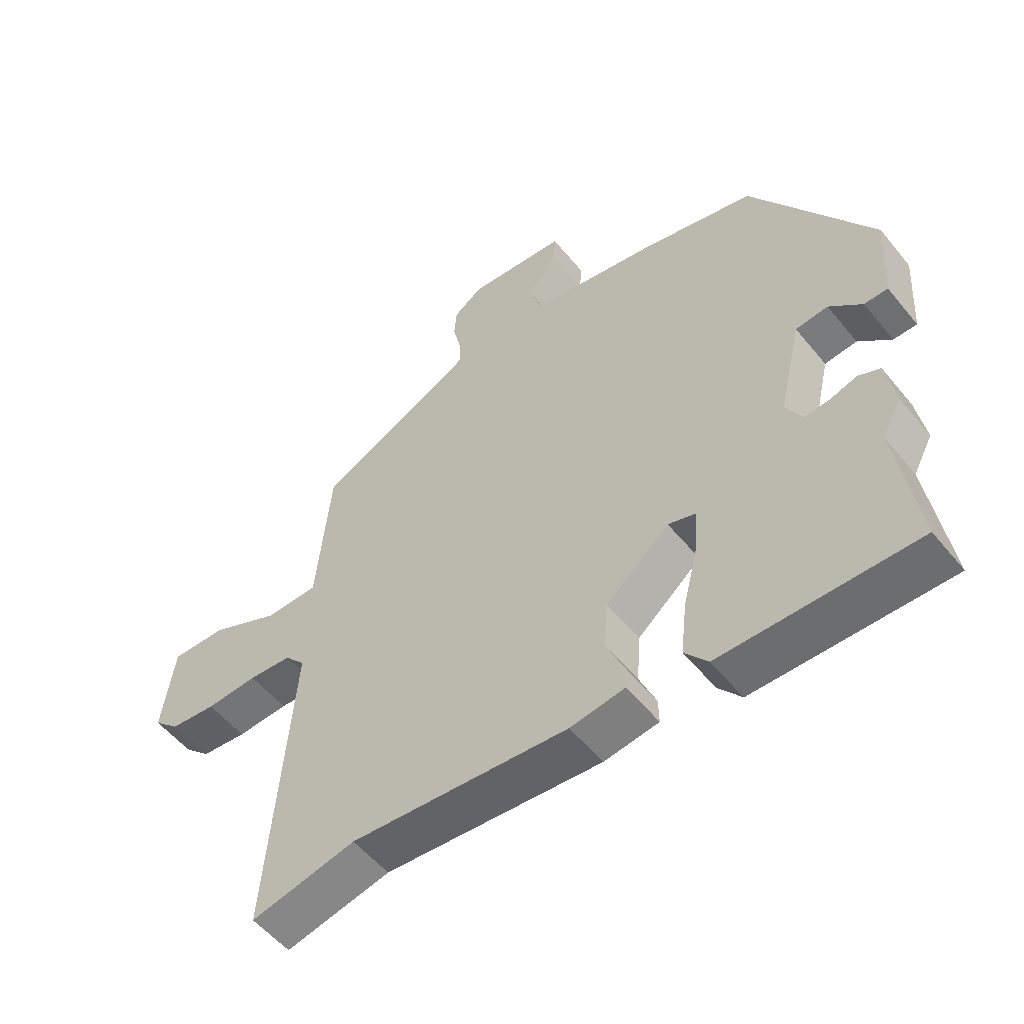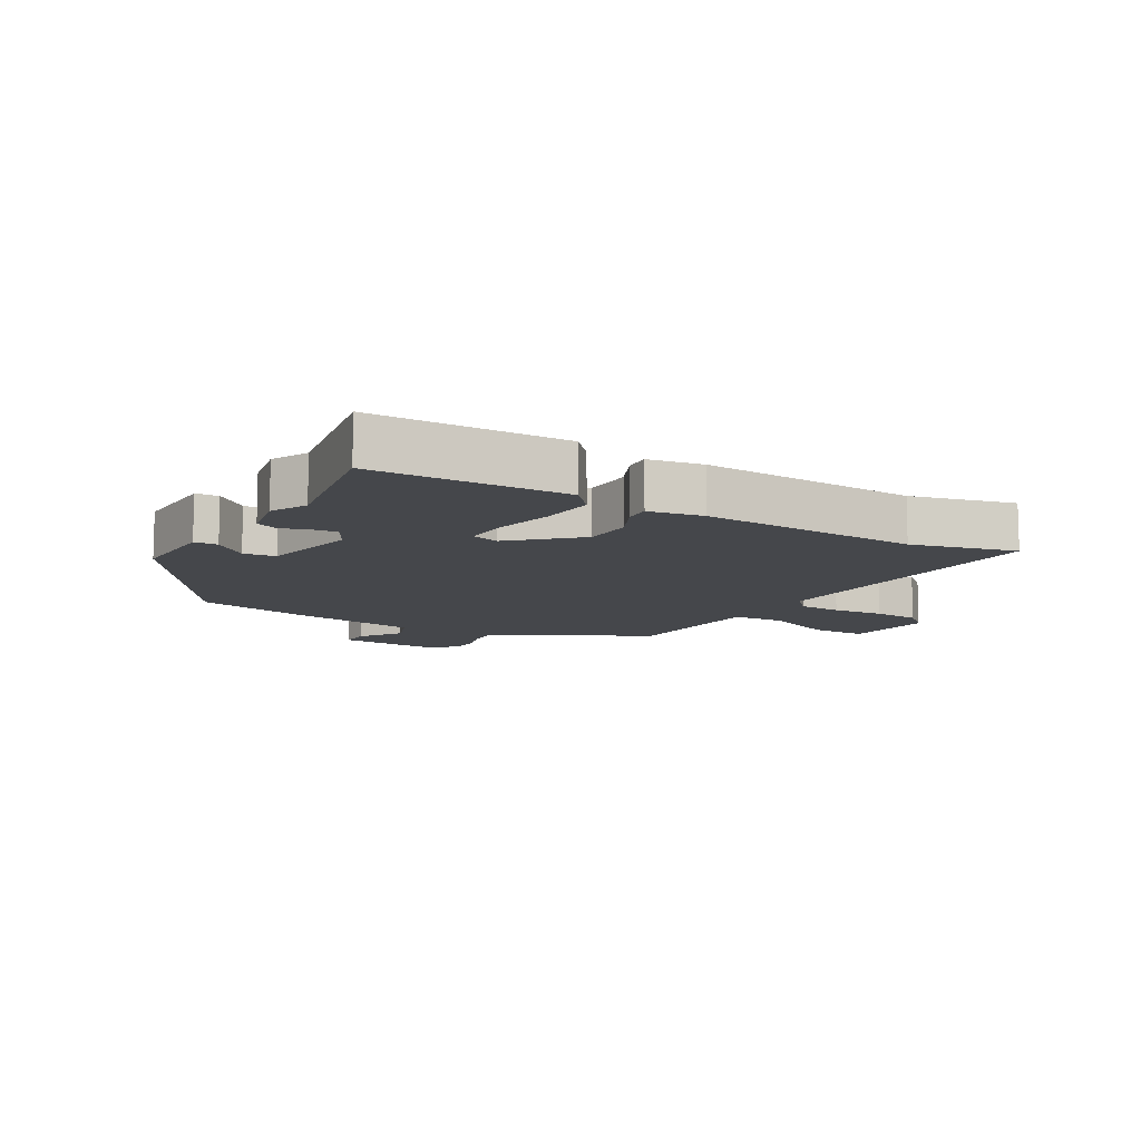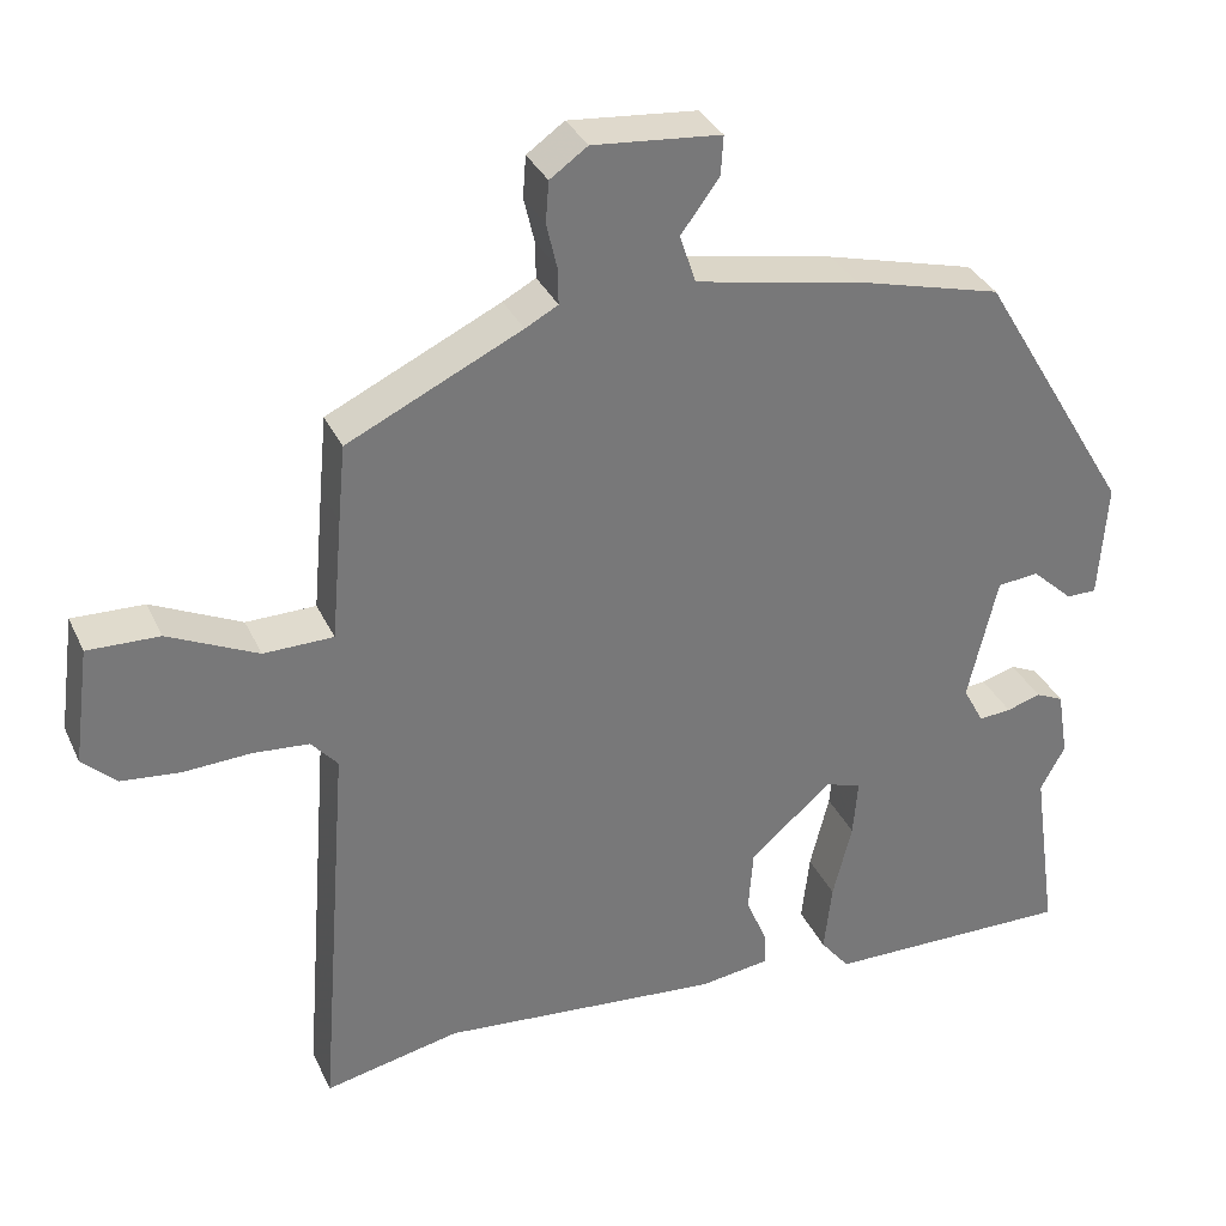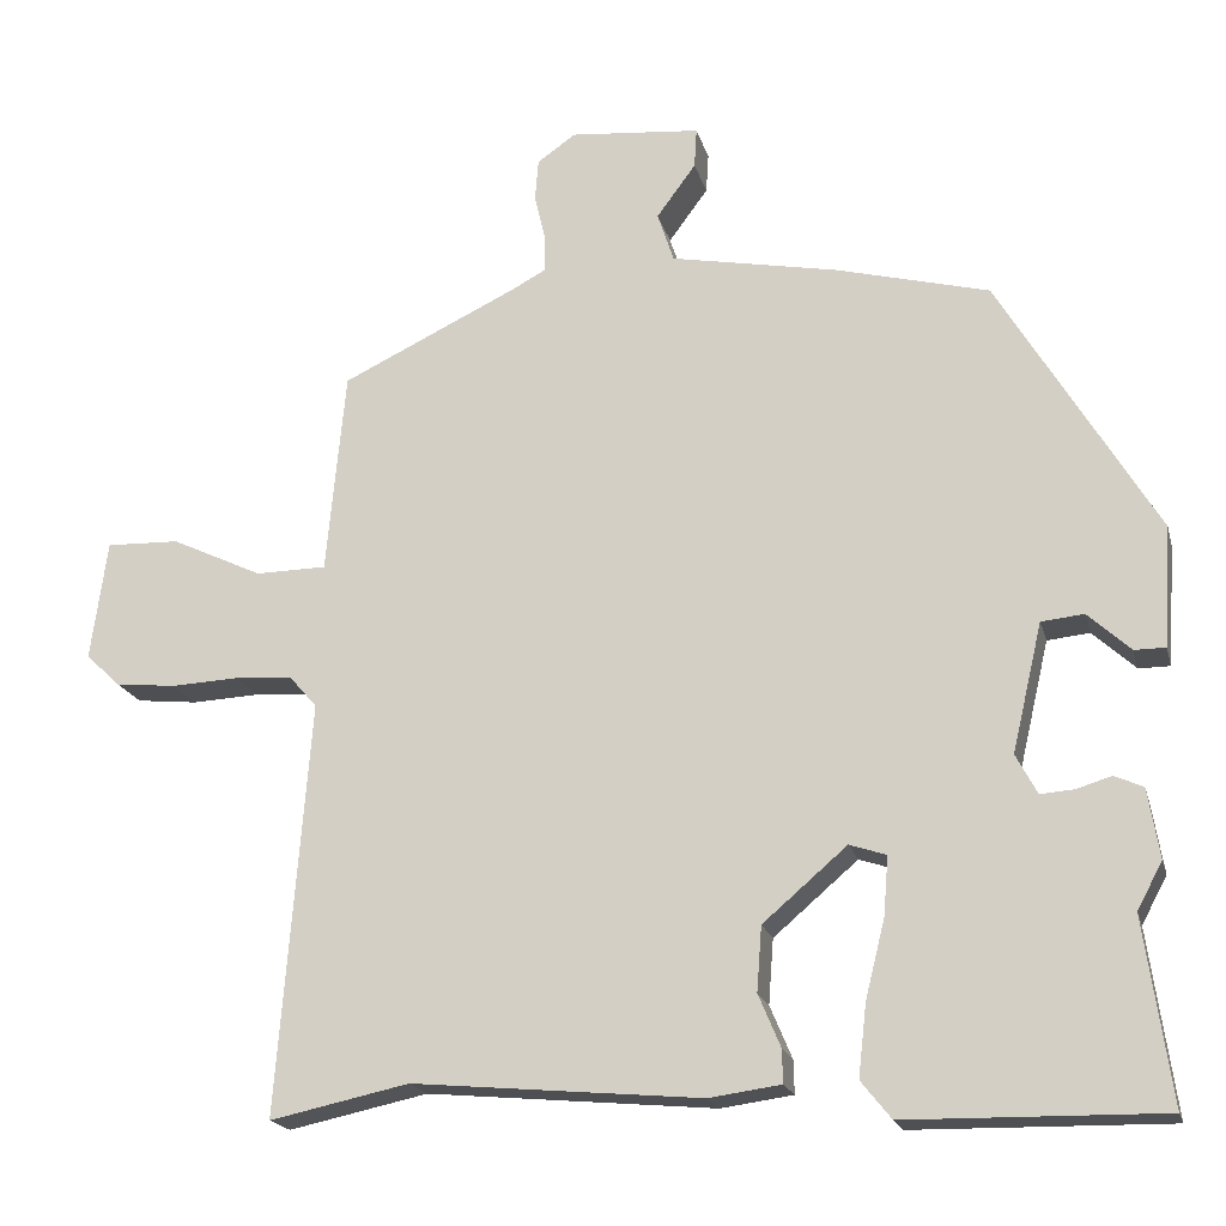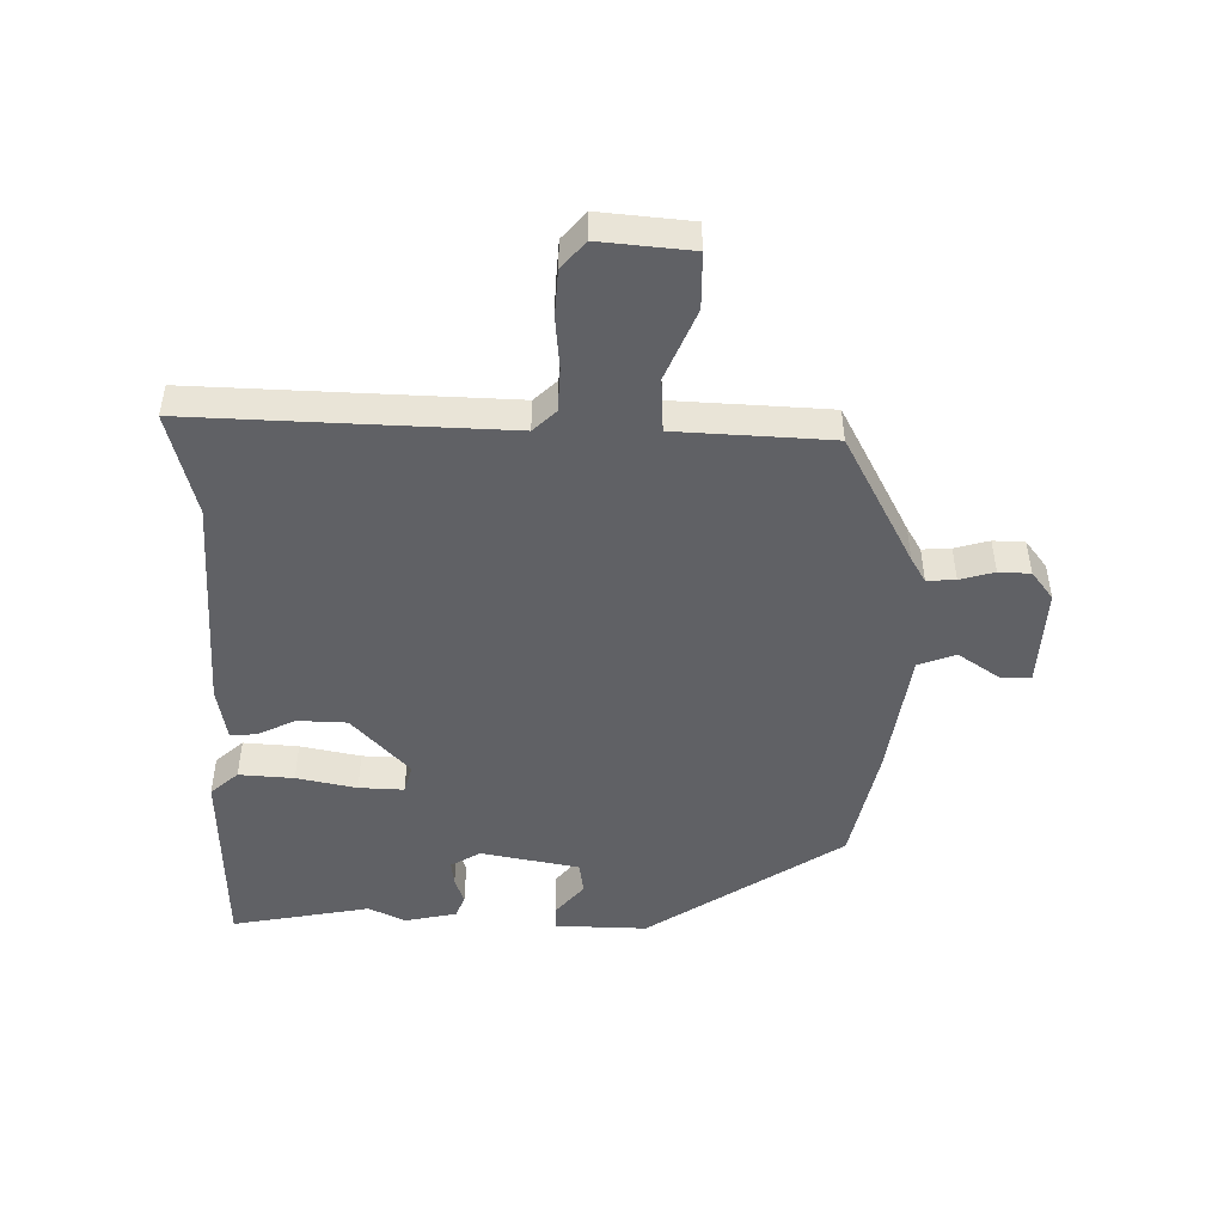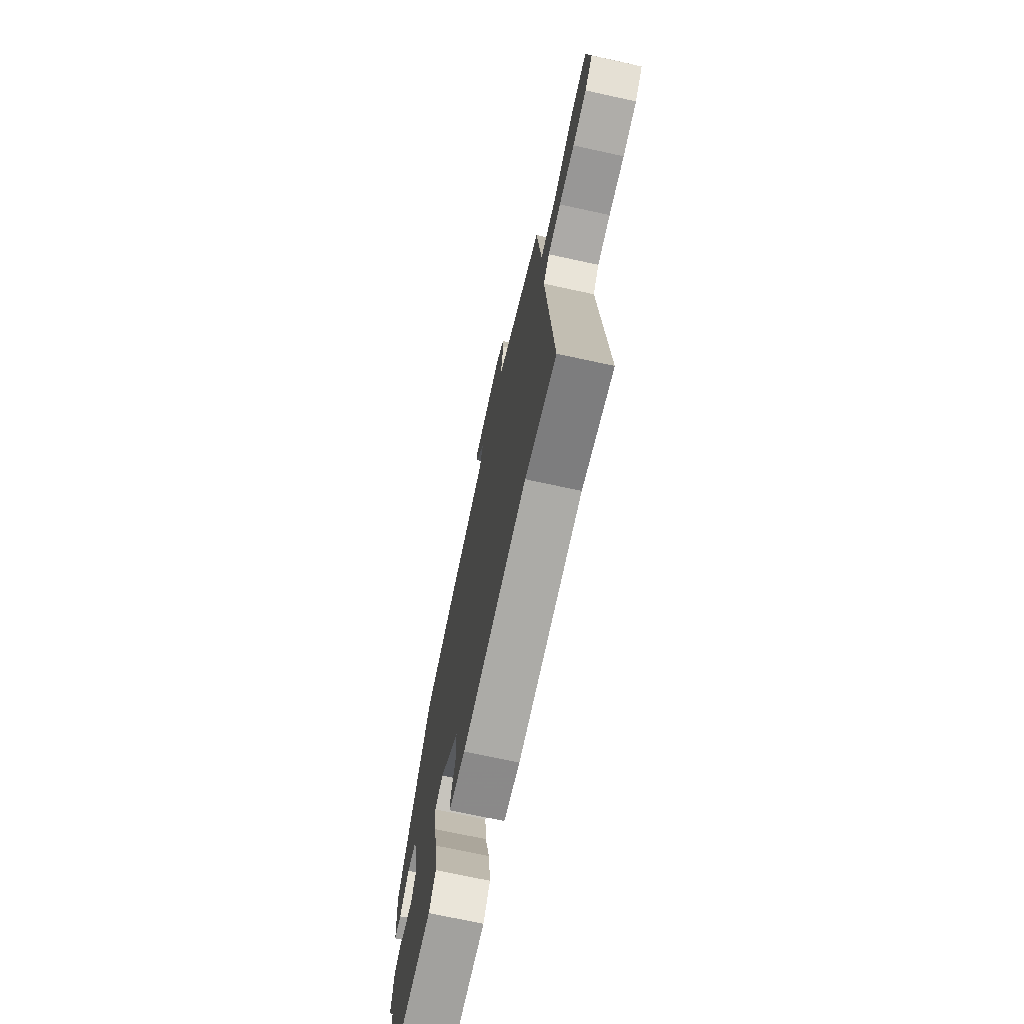
<metadata>
{"format":"obj","ext":"obj","renderer":"f3d","projection":"perspective","resolution":1024,"background":"white","views":[{"elev":-54.6,"azim":38.5,"up":"+Z"},{"elev":-10.5,"azim":151.8,"up":"+Y"},{"elev":33.6,"azim":-22.2,"up":"+Z"},{"elev":-19.2,"azim":14.0,"up":"+Z"},{"elev":-48.2,"azim":-88.5,"up":"+Y"},{"elev":-71.1,"azim":-102.3,"up":"+Z"}]}
</metadata>
<code>
v -0.472 0.07 0.425
v -0.255 0.07 0.528
v -0.214 0.07 0.55
v -0.215 0.07 0.596
v -0.228 0.07 0.652
v -0.224 0.07 0.703
v -0.177 0.07 0.736
v -0.017 0.07 0.721
v -0.02 0.07 0.672
v -0.068 0.07 0.607
v -0.048 0.07 0.546
v 0.157 0.07 0.506
v 0.343 0.07 0.457
v 0.535 0.07 0.135
v 0.525 0.07 -0.012
v 0.487 0.07 -0.012
v 0.435 0.07 0.036
v 0.383 0.07 0.031
v 0.346 0.07 -0.126
v 0.372 0.07 -0.175
v 0.413 0.07 -0.172
v 0.456 0.07 -0.159
v 0.491 0.07 -0.175
v 0.505 0.07 -0.26
v 0.474 0.07 -0.317
v 0.506 0.07 -0.542
v 0.194 0.07 -0.537
v 0.157 0.07 -0.491
v 0.167 0.07 -0.403
v 0.191 0.07 -0.307
v 0.197 0.07 -0.235
v 0.152 0.07 -0.22
v 0.049 0.07 -0.308
v 0.043 0.07 -0.387
v 0.07 0.07 -0.451
v 0.071 0.07 -0.492
v -0.017 0.07 -0.504
v -0.369 0.07 -0.472
v -0.539 0.07 -0.508
v -0.5 0.07 -0.004
v -0.533 0.07 0.034
v -0.603 0.07 0.04
v -0.687 0.07 0.036
v -0.762 0.07 0.044
v -0.804 0.07 0.084
v -0.784 0.07 0.231
v -0.694 0.07 0.228
v -0.582 0.07 0.175
v -0.495 0.07 0.176
v -0.481 0.07 0.33
v -0.472 0 0.425
v -0.255 0 0.528
v -0.214 0 0.55
v -0.215 0 0.596
v -0.228 0 0.652
v -0.224 0 0.703
v -0.177 0 0.736
v -0.017 0 0.721
v -0.02 0 0.672
v -0.068 0 0.607
v -0.048 0 0.546
v 0.157 0 0.506
v 0.343 0 0.457
v 0.535 0 0.135
v 0.525 0 -0.012
v 0.487 0 -0.012
v 0.435 0 0.036
v 0.383 0 0.031
v 0.346 0 -0.126
v 0.372 0 -0.175
v 0.413 0 -0.172
v 0.456 0 -0.159
v 0.491 0 -0.175
v 0.505 0 -0.26
v 0.474 0 -0.317
v 0.506 0 -0.542
v 0.194 0 -0.537
v 0.157 0 -0.491
v 0.167 0 -0.403
v 0.191 0 -0.307
v 0.197 0 -0.235
v 0.152 0 -0.22
v 0.049 0 -0.308
v 0.043 0 -0.387
v 0.07 0 -0.451
v 0.071 0 -0.492
v -0.017 0 -0.504
v -0.369 0 -0.472
v -0.539 0 -0.508
v -0.5 0 -0.004
v -0.533 0 0.034
v -0.603 0 0.04
v -0.687 0 0.036
v -0.762 0 0.044
v -0.804 0 0.084
v -0.784 0 0.231
v -0.694 0 0.228
v -0.582 0 0.175
v -0.495 0 0.176
v -0.481 0 0.33
f 49 50 1 2
f 46 47 48
f 45 46 48
f 44 45 48
f 43 44 48
f 42 43 48
f 41 42 48 49
f 49 2 3
f 41 49 3
f 40 41 3
f 38 39 40 3
f 36 37 38
f 35 36 38
f 34 35 38
f 33 34 38 3
f 28 29 30
f 27 28 30
f 26 27 30
f 25 26 30
f 24 25 30
f 23 24 30
f 22 23 30
f 21 22 30
f 20 21 30 31
f 19 20 31 32
f 15 16 17
f 14 15 17
f 13 14 17
f 12 13 17
f 11 12 17
f 11 17 18
f 8 9 10
f 7 8 10
f 6 7 10
f 5 6 10
f 4 5 10
f 4 10 11
f 3 4 11
f 33 3 11
f 32 33 11
f 11 18 19 32
f 52 51 100 99
f 98 97 96
f 98 96 95
f 98 95 94
f 98 94 93
f 98 93 92
f 99 98 92 91
f 53 52 99
f 53 99 91
f 53 91 90
f 53 90 89 88
f 88 87 86
f 88 86 85
f 88 85 84
f 53 88 84 83
f 80 79 78
f 80 78 77
f 80 77 76
f 80 76 75
f 80 75 74
f 80 74 73
f 80 73 72
f 80 72 71
f 81 80 71 70
f 82 81 70 69
f 67 66 65
f 67 65 64
f 67 64 63
f 67 63 62
f 67 62 61
f 68 67 61
f 60 59 58
f 60 58 57
f 60 57 56
f 60 56 55
f 60 55 54
f 61 60 54
f 61 54 53
f 61 53 83
f 61 83 82
f 82 69 68 61
f 1 51 52 2
f 2 52 53 3
f 3 53 54 4
f 4 54 55 5
f 5 55 56 6
f 6 56 57 7
f 7 57 58 8
f 8 58 59 9
f 9 59 60 10
f 10 60 61 11
f 11 61 62 12
f 12 62 63 13
f 13 63 64 14
f 14 64 65 15
f 15 65 66 16
f 16 66 67 17
f 17 67 68 18
f 18 68 69 19
f 19 69 70 20
f 20 70 71 21
f 21 71 72 22
f 22 72 73 23
f 23 73 74 24
f 24 74 75 25
f 25 75 76 26
f 26 76 77 27
f 27 77 78 28
f 28 78 79 29
f 29 79 80 30
f 30 80 81 31
f 31 81 82 32
f 32 82 83 33
f 33 83 84 34
f 34 84 85 35
f 35 85 86 36
f 36 86 87 37
f 37 87 88 38
f 38 88 89 39
f 39 89 90 40
f 40 90 91 41
f 41 91 92 42
f 42 92 93 43
f 43 93 94 44
f 44 94 95 45
f 45 95 96 46
f 46 96 97 47
f 47 97 98 48
f 48 98 99 49
f 49 99 100 50
f 50 100 51 1

</code>
